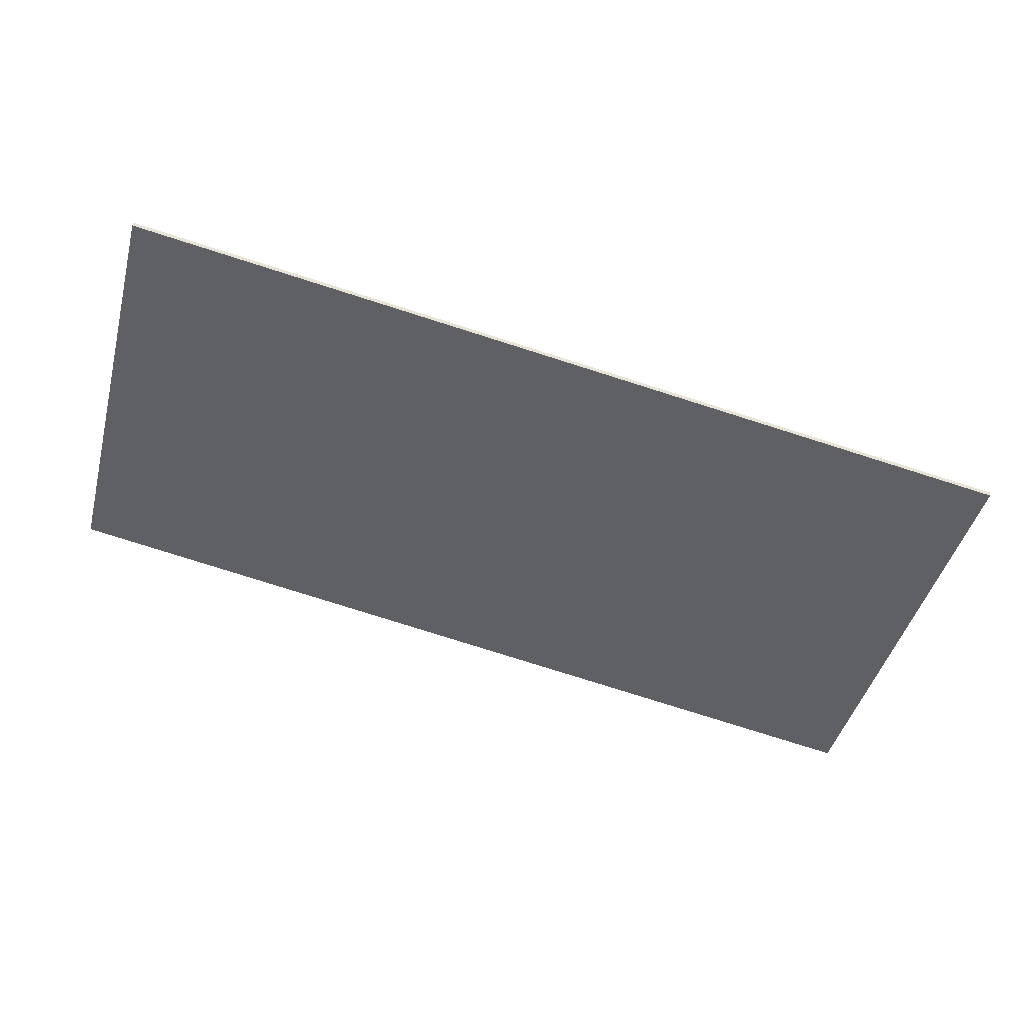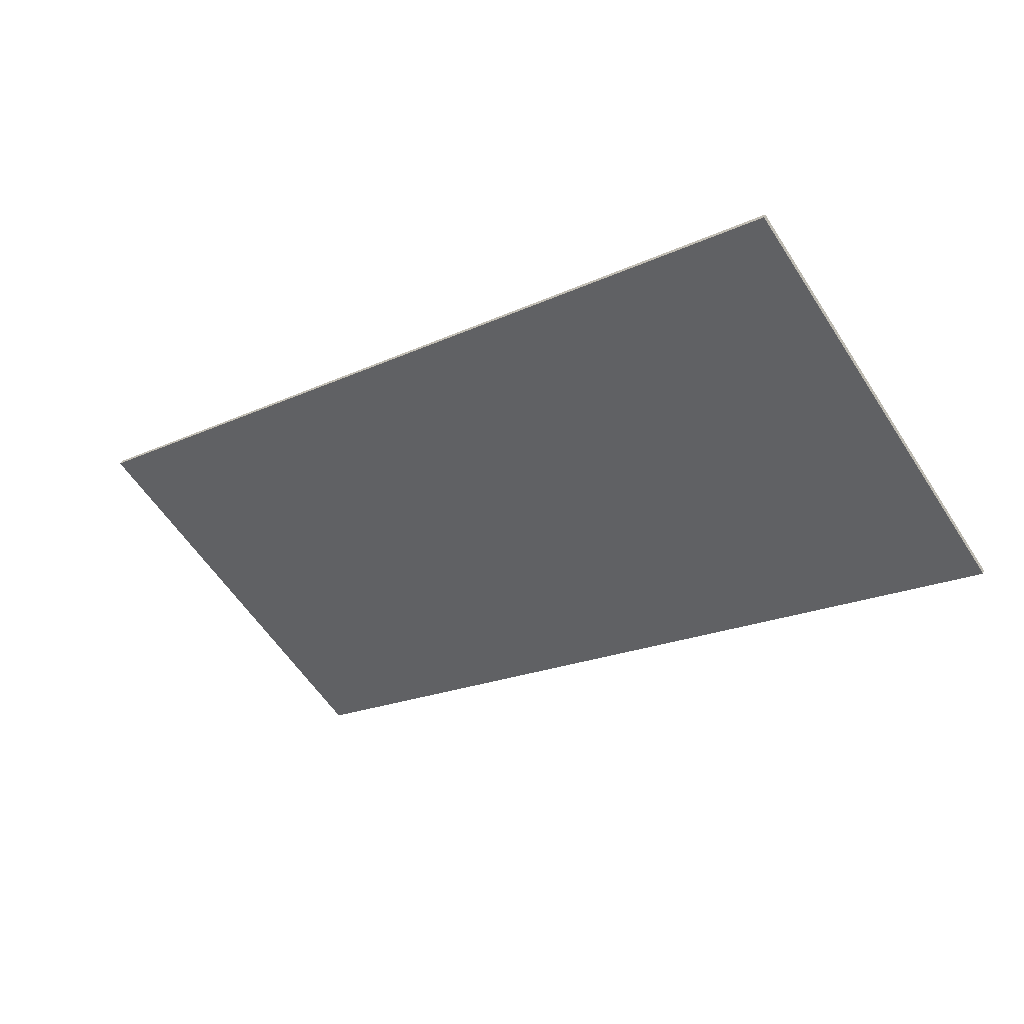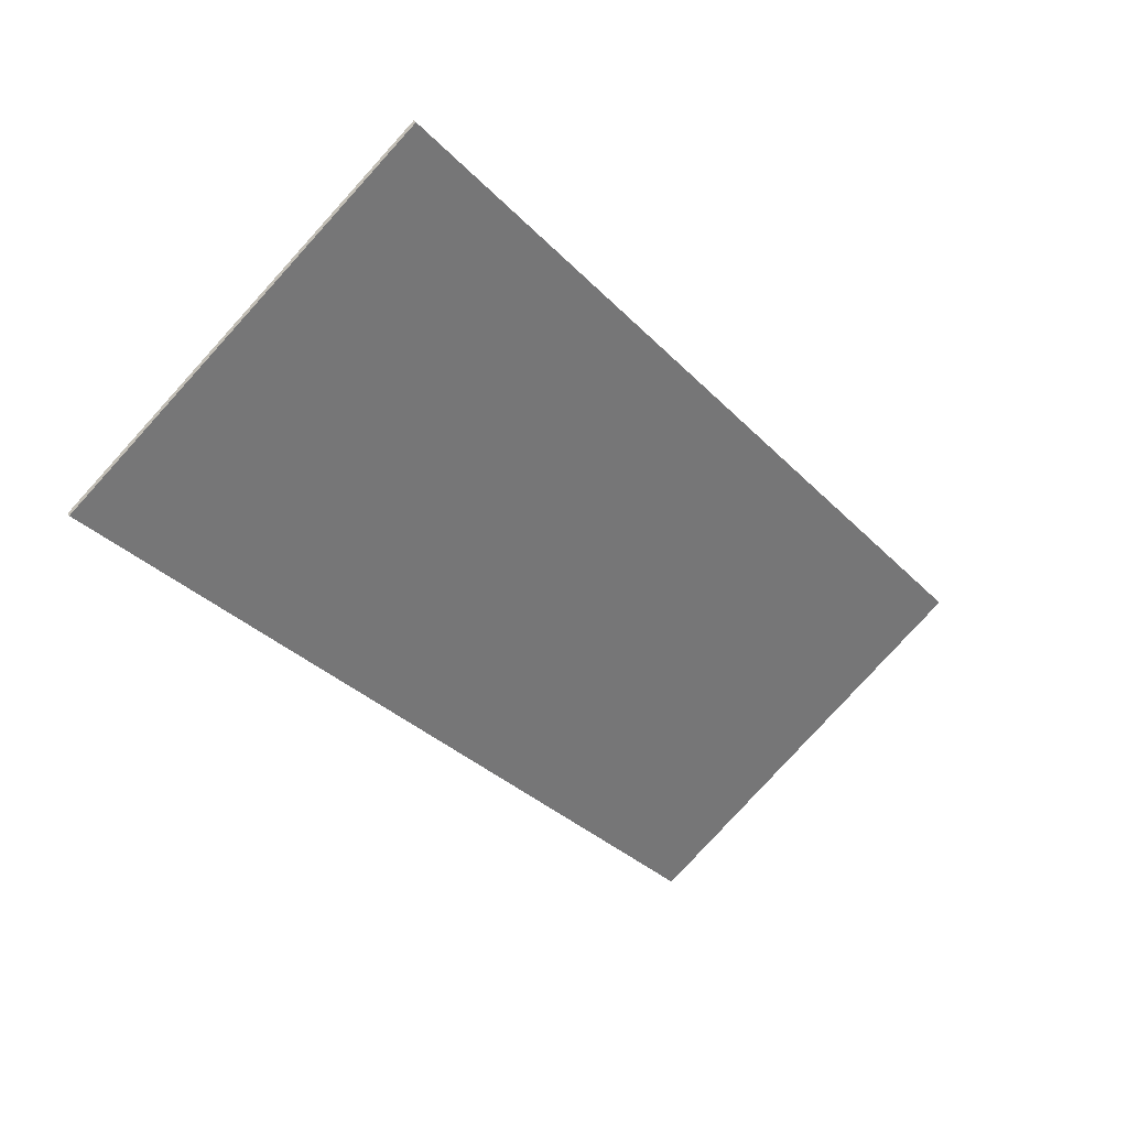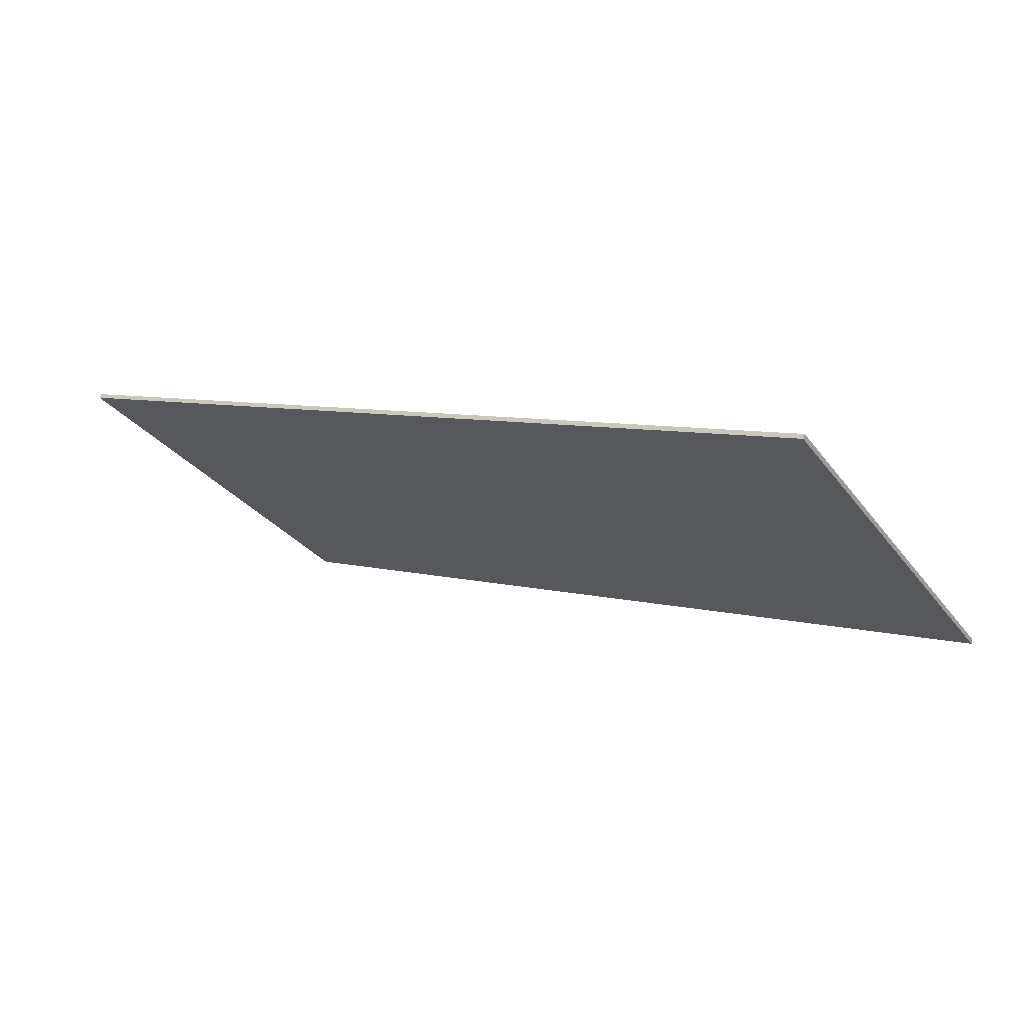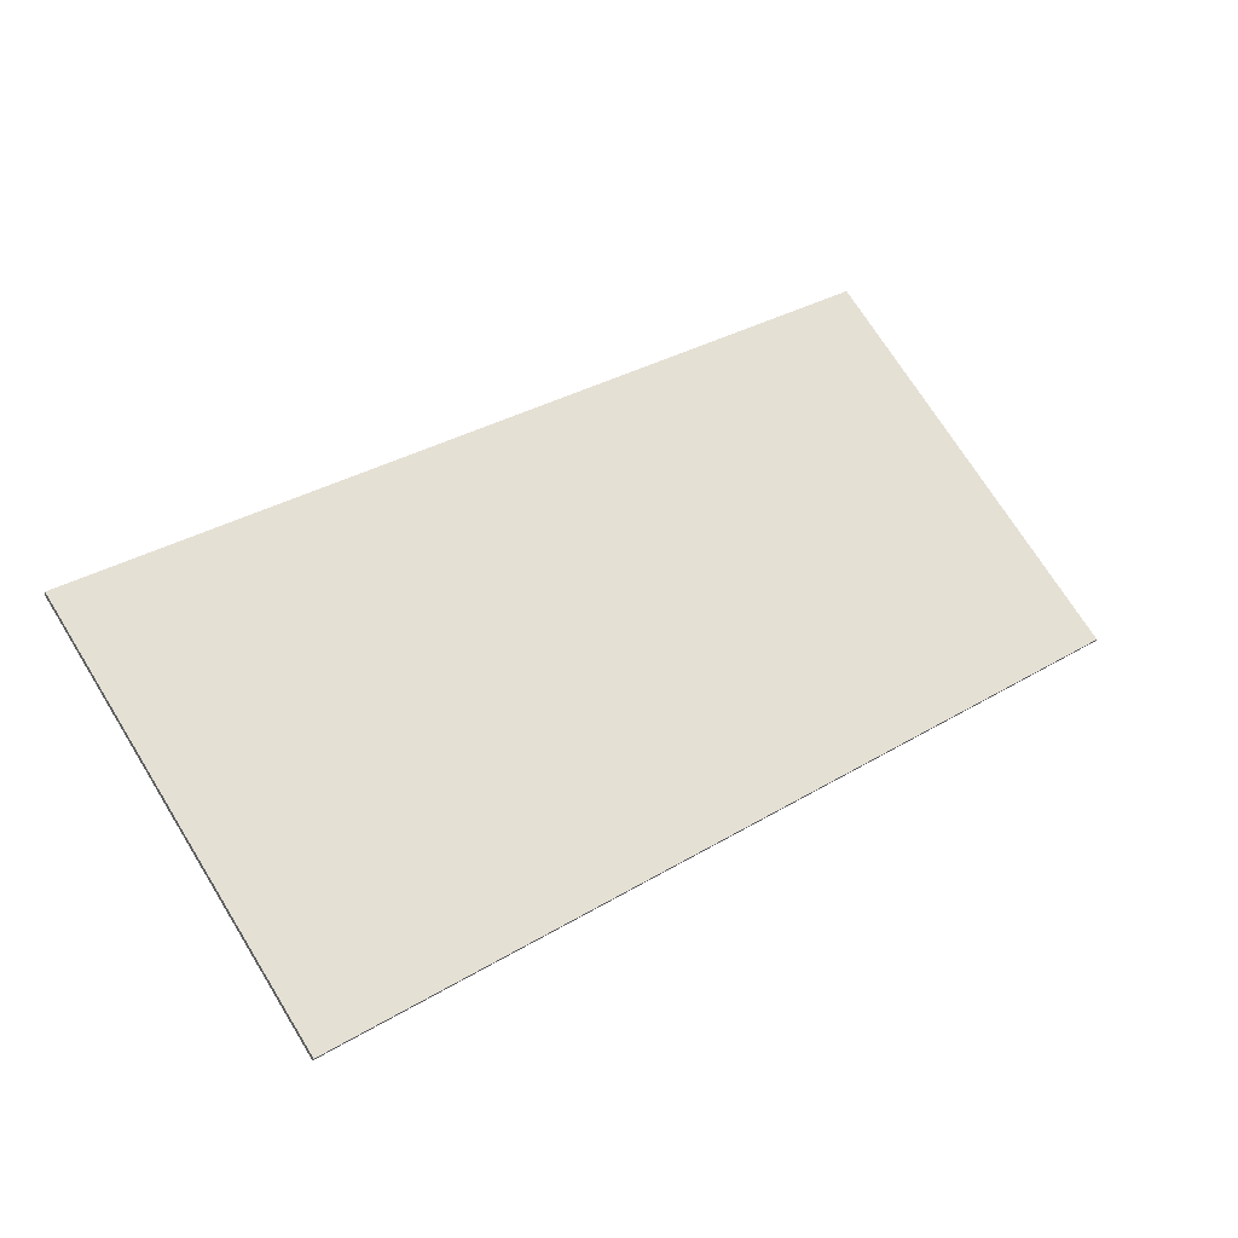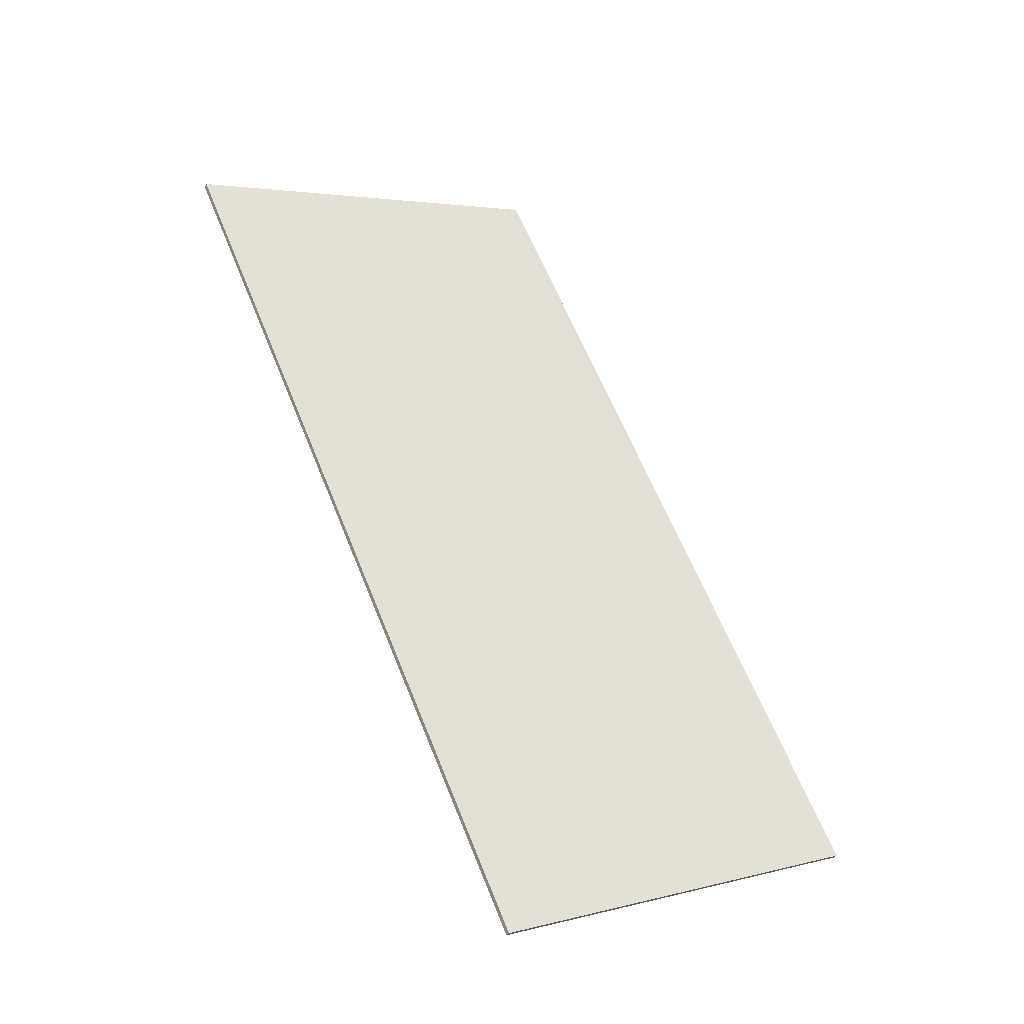
<metadata>
{"format":"obj","ext":"obj","renderer":"f3d","projection":"perspective","resolution":1024,"background":"white","views":[{"elev":-78.7,"azim":162.5,"up":"+Y"},{"elev":-20.2,"azim":40.4,"up":"+Y"},{"elev":-34.3,"azim":-53.0,"up":"+Y"},{"elev":7.3,"azim":37.2,"up":"+Y"},{"elev":33.9,"azim":141.1,"up":"+Y"},{"elev":63.1,"azim":68.0,"up":"+Y"}]}
</metadata>
<code>
o Group2/mesh1/mesh1-geometry#mesh1-geometry
v 0.3918 0.3345 0.4793
v -0.4086 0.338 0.4771
v 0.3918 0.338 0.4771
v -0.4086 0.3345 0.4793
v 0.3918 0.548 0.8079
v 0.3918 0.5444 0.8102
v -0.4086 0.5444 0.8102
v -0.4086 0.548 0.8079
f 1 2 3
f 2 1 4
f 3 2 1
f 4 1 2
f 2 5 3
f 3 5 2
f 3 6 1
f 1 6 3
f 1 7 4
f 4 7 1
f 7 2 4
f 4 2 7
f 5 2 8
f 8 2 5
f 6 3 5
f 5 3 6
f 7 1 6
f 6 1 7
f 2 7 8
f 8 7 2
f 7 5 8
f 8 5 7
f 5 7 6
f 6 7 5

</code>
